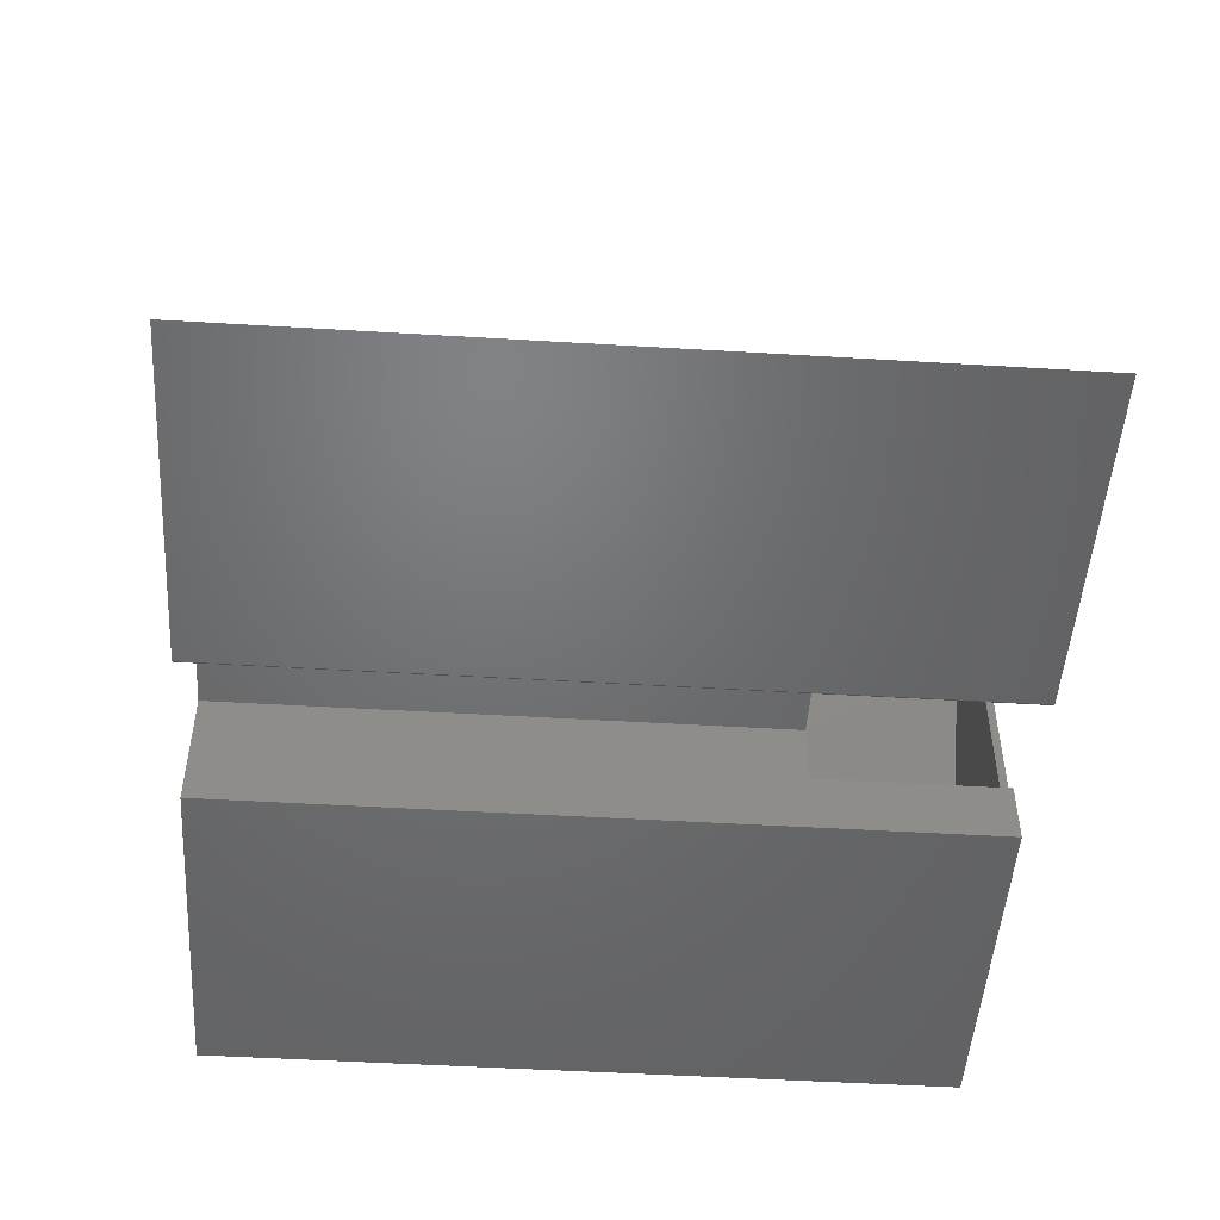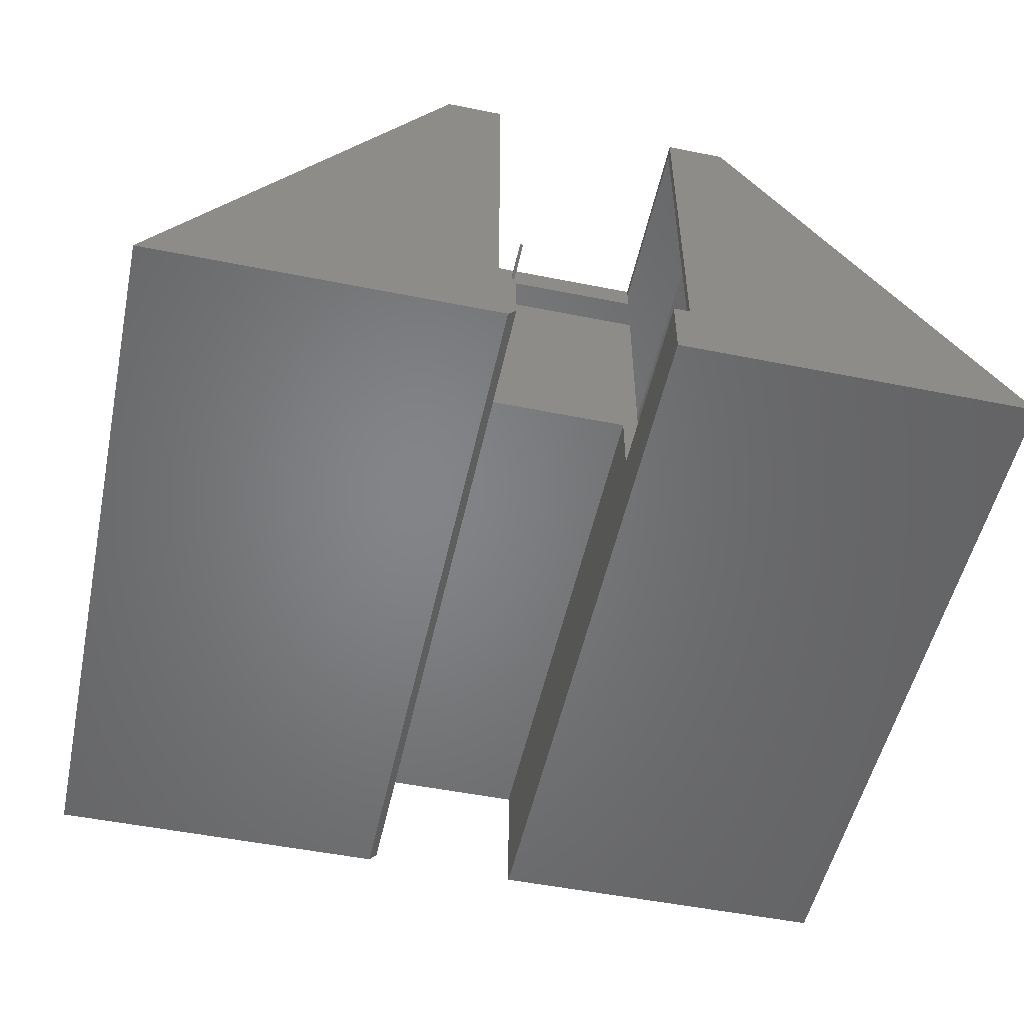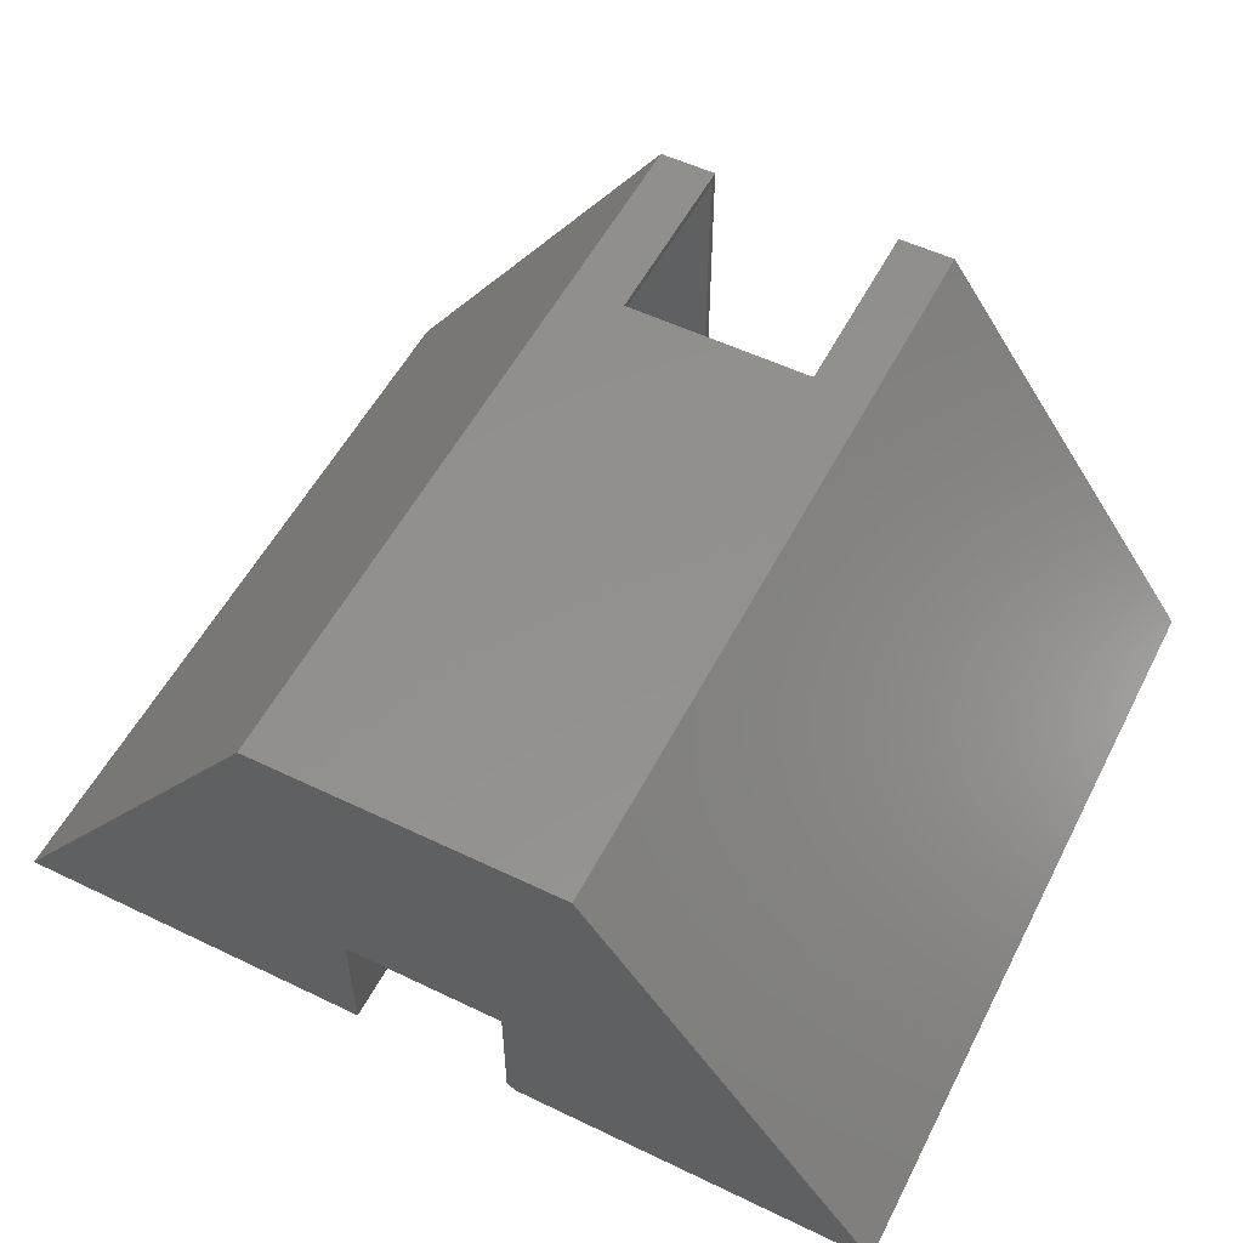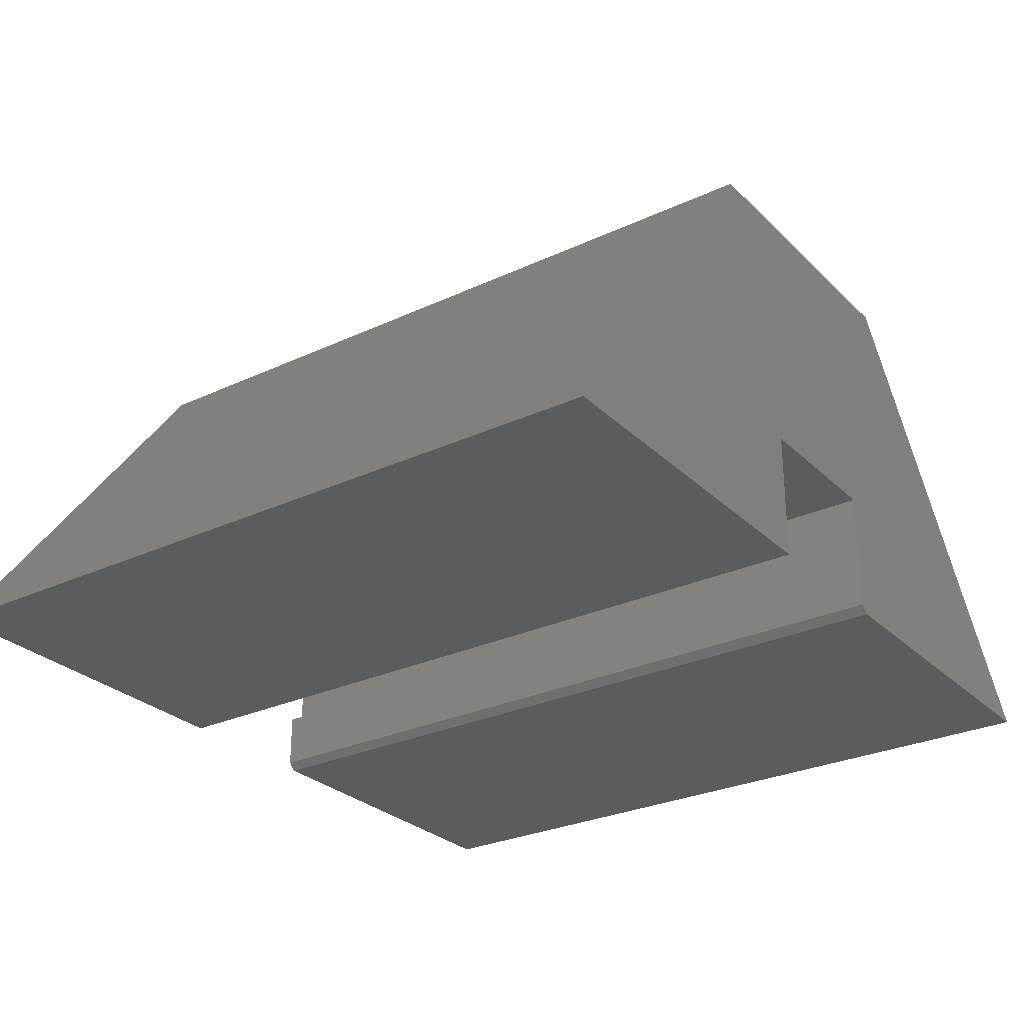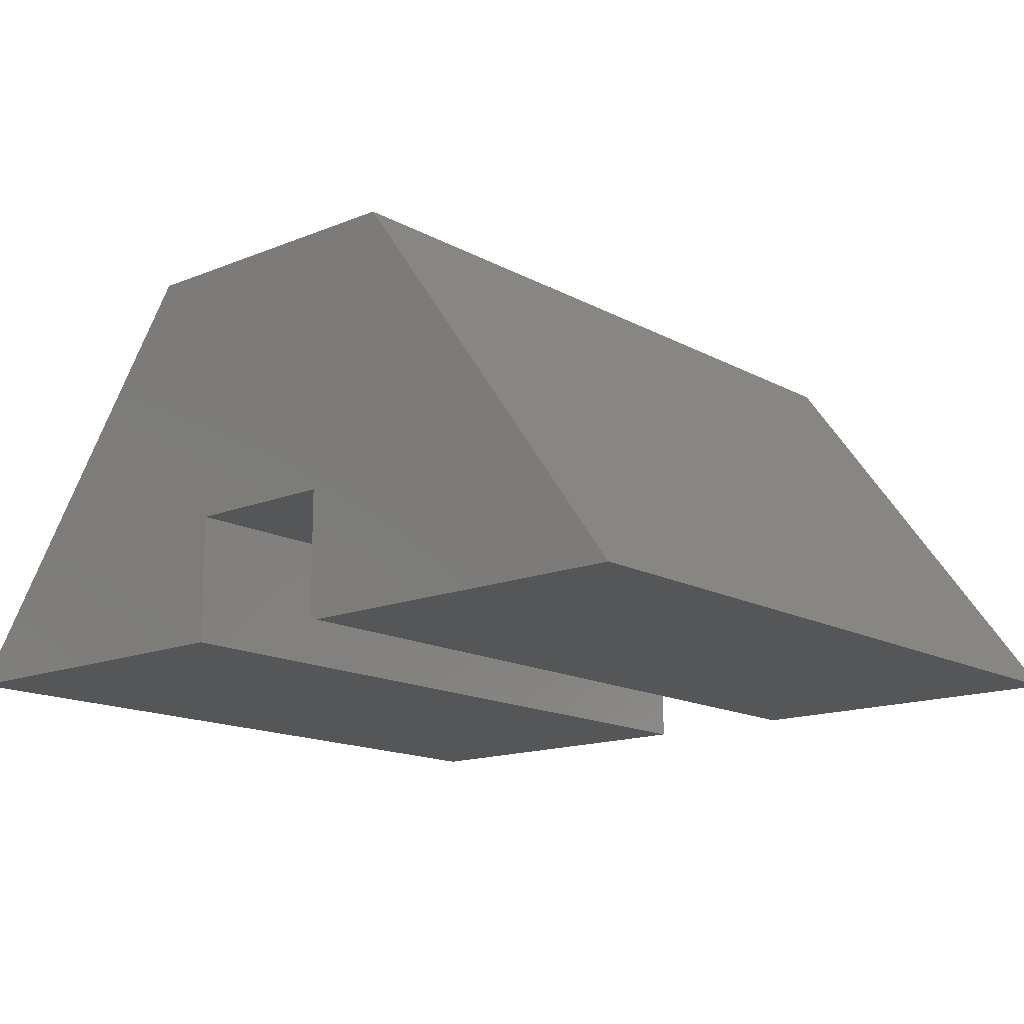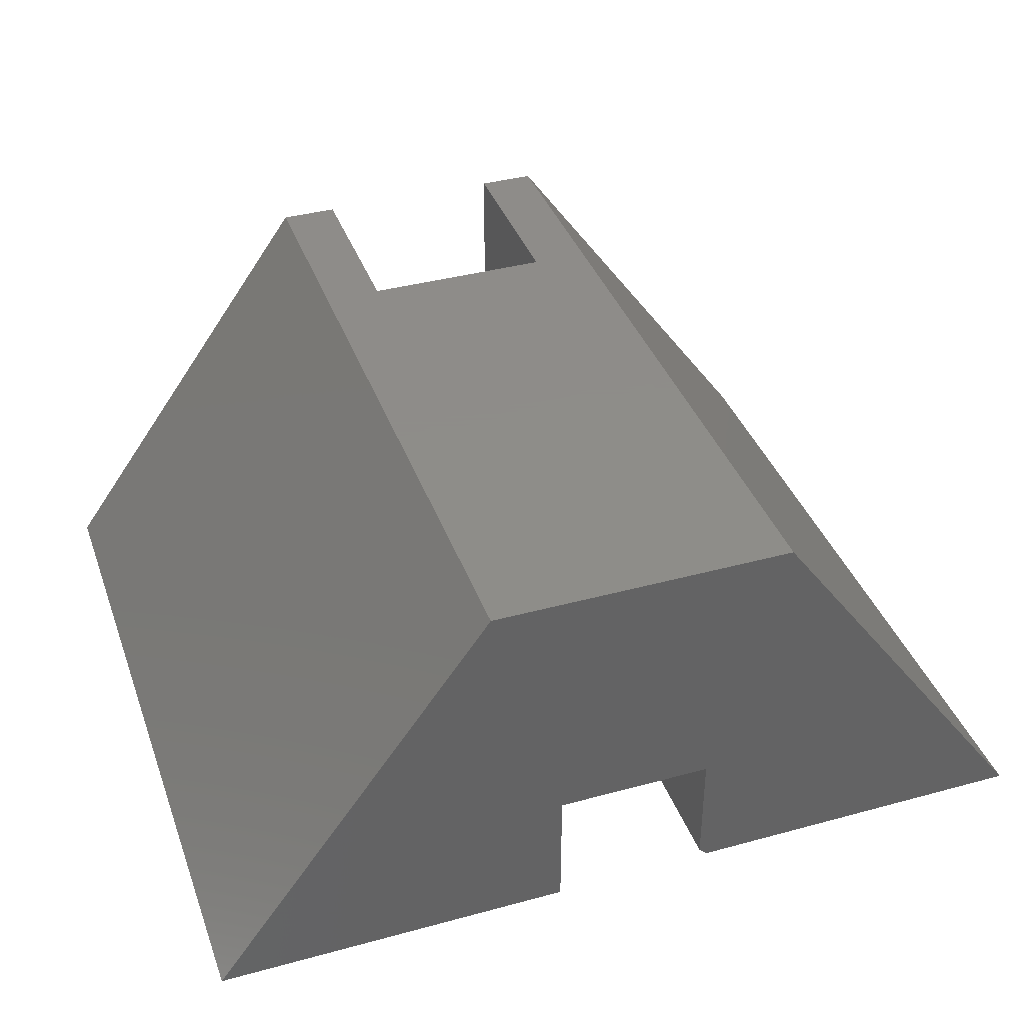
<metadata>
{"format":"stl","ext":"stl","renderer":"f3d","projection":"perspective","resolution":1024,"background":"white","views":[{"elev":-49.5,"azim":-93.8,"up":"+Y"},{"elev":-51.9,"azim":-12.2,"up":"+Y"},{"elev":54.4,"azim":-153.0,"up":"+Y"},{"elev":-28.1,"azim":125.2,"up":"+Y"},{"elev":-15.1,"azim":-139.1,"up":"+Y"},{"elev":38.4,"azim":161.0,"up":"+Y"}]}
</metadata>
<code>
# stl→obj: 78 verts, 152 faces
v -0.09375 0.3203 0.5625
v -0.09375 0.3637 0.5547
v -0.09375 0.3637 0.5625
v -0.09375 0.3203 0.5547
v -0.09375 0.0625 0.75
v -0.09375 0.0625 0.5625
v -0.09375 0.389 0.5625
v -0.09375 0.389 0.75
v 0.09375 0.3203 0.5547
v 0.09276 0.3203 0.5625
v 0.09276 0.3637 0.5547
v 0.09276 0.3637 0.5625
v -0.07689 0.1266 0.5625
v -0.07689 0.0625 0.5625
v -0.07303 0.1281 0.5625
v -0.07303 0.1266 0.5625
v -0.07031 0.1281 0.5625
v 0.07689 0.1266 0.5625
v 0.07689 0.0625 0.5625
v 0.09276 0.0625 0.5625
v -0.07031 0.1266 0.5625
v 0.09276 0.3812 0.5625
v 0.09276 0.389 0.5625
v 0.09276 0.3812 0.5547
v 0.09276 0.05469 0.5547
v 0.09276 0.0625 0.7422
v 0.09276 0.05469 0.7422
v 0.0847 0.05469 0.5547
v -0.1016 0.3812 0.5547
v -0.0847 0.1345 0.5547
v -0.0847 0.05469 0.5547
v -0.1016 0.05469 0.5547
v 0.0847 0.1345 0.5547
v 0.09276 0.389 0.75
v 0.09276 0.3812 0.7422
v 0.09276 0.0625 0.75
v 0.07689 0.0625 0.75
v 0.1453 0.3812 0.7422
v 0.1453 0.3812 0.007812
v -0.1453 0.3812 0.7422
v -0.1453 0.3812 0.007812
v -0.1016 0.3812 0.7422
v 0.4144 0.007812 0.7422
v 0.0847 0.05469 0.7422
v 0.0847 0.007812 0.7422
v -0.1016 0.05469 0.7422
v -0.0847 0.05469 0.7422
v -0.0847 0.01105 0.7422
v -0.08794 0.007812 0.7422
v -0.4144 0.007812 0.7422
v -0.4144 0.007812 0.007812
v -0.08794 0.007812 0.007812
v -0.0847 0.01105 0.007812
v -0.0847 0.1345 0.007812
v 0.0847 0.1345 0.007812
v 0.0847 0.007812 0.007812
v 0.4144 0.007812 0.007812
v -0.07689 0.0625 0.75
v -0.07303 0.1266 0.75
v -0.07303 0.1281 0.75
v -0.07031 0.1281 0.75
v -0.07689 0.1266 0
v 0.07689 0.1266 0
v -0.07031 0.1266 0.75
v -0.1493 0.389 0.75
v -0.1493 0.389 0
v 0.1493 0.389 0
v 0.1493 0.389 0.75
v -0.07689 0.007812 0
v -0.07689 0.007812 0.75
v 0.4297 0 0.75
v 0.07689 0 0.75
v -0.4297 0 0.75
v -0.0847 0 0.75
v 0.07689 0 0
v 0.4297 0 0
v -0.0847 0 0
v -0.4297 0 0
f 1 2 3
f 1 4 2
f 5 6 1
f 5 1 3
f 5 3 7
f 5 7 8
f 4 1 9
f 9 1 10
f 11 12 2
f 2 12 3
f 6 13 1
f 6 14 13
f 13 15 1
f 13 16 15
f 1 15 17
f 18 19 20
f 18 20 10
f 18 10 1
f 18 1 17
f 18 17 21
f 3 12 7
f 7 12 22
f 7 22 23
f 11 24 12
f 12 24 22
f 10 20 9
f 25 9 20
f 25 20 26
f 25 26 27
f 9 25 28
f 2 24 11
f 29 24 2
f 29 2 4
f 29 4 30
f 29 30 31
f 29 31 32
f 28 33 9
f 9 33 30
f 9 30 4
f 34 23 22
f 34 22 35
f 34 35 26
f 34 26 36
f 20 19 26
f 26 19 37
f 26 37 36
f 38 35 22
f 38 22 24
f 38 24 39
f 40 41 42
f 42 41 29
f 41 39 29
f 29 39 24
f 27 43 44
f 43 45 44
f 26 35 38
f 26 38 43
f 26 43 27
f 29 32 42
f 42 32 46
f 32 31 46
f 46 31 47
f 48 49 47
f 46 47 49
f 46 49 50
f 46 50 40
f 46 40 42
f 41 40 51
f 51 40 50
f 50 49 51
f 51 49 52
f 52 49 53
f 53 49 48
f 53 48 47
f 53 47 31
f 53 31 30
f 53 30 54
f 54 30 55
f 55 30 33
f 55 56 39
f 39 56 57
f 41 51 52
f 41 52 53
f 41 53 54
f 41 54 55
f 41 55 39
f 57 43 39
f 39 43 38
f 28 25 44
f 44 25 27
f 45 56 44
f 44 56 28
f 56 55 28
f 28 55 33
f 45 43 56
f 56 43 57
f 5 58 6
f 6 58 14
f 59 60 16
f 16 60 15
f 60 61 15
f 15 61 17
f 62 63 18
f 62 18 21
f 62 21 16
f 62 16 13
f 16 21 59
f 59 21 64
f 65 8 66
f 66 8 7
f 66 7 67
f 67 7 23
f 67 23 68
f 68 23 34
f 69 62 13
f 69 13 14
f 69 14 58
f 69 58 70
f 59 64 60
f 60 64 61
f 68 34 71
f 71 34 36
f 71 36 72
f 72 36 37
f 73 74 70
f 73 70 58
f 73 58 5
f 73 5 8
f 73 8 65
f 61 64 17
f 17 64 21
f 72 37 75
f 75 37 19
f 75 19 63
f 63 19 18
f 63 62 66
f 63 66 67
f 63 67 76
f 63 76 75
f 77 78 69
f 69 78 66
f 69 66 62
f 73 78 74
f 74 78 77
f 77 69 74
f 74 69 70
f 66 78 65
f 65 78 73
f 76 67 71
f 71 67 68
f 72 75 71
f 71 75 76

</code>
